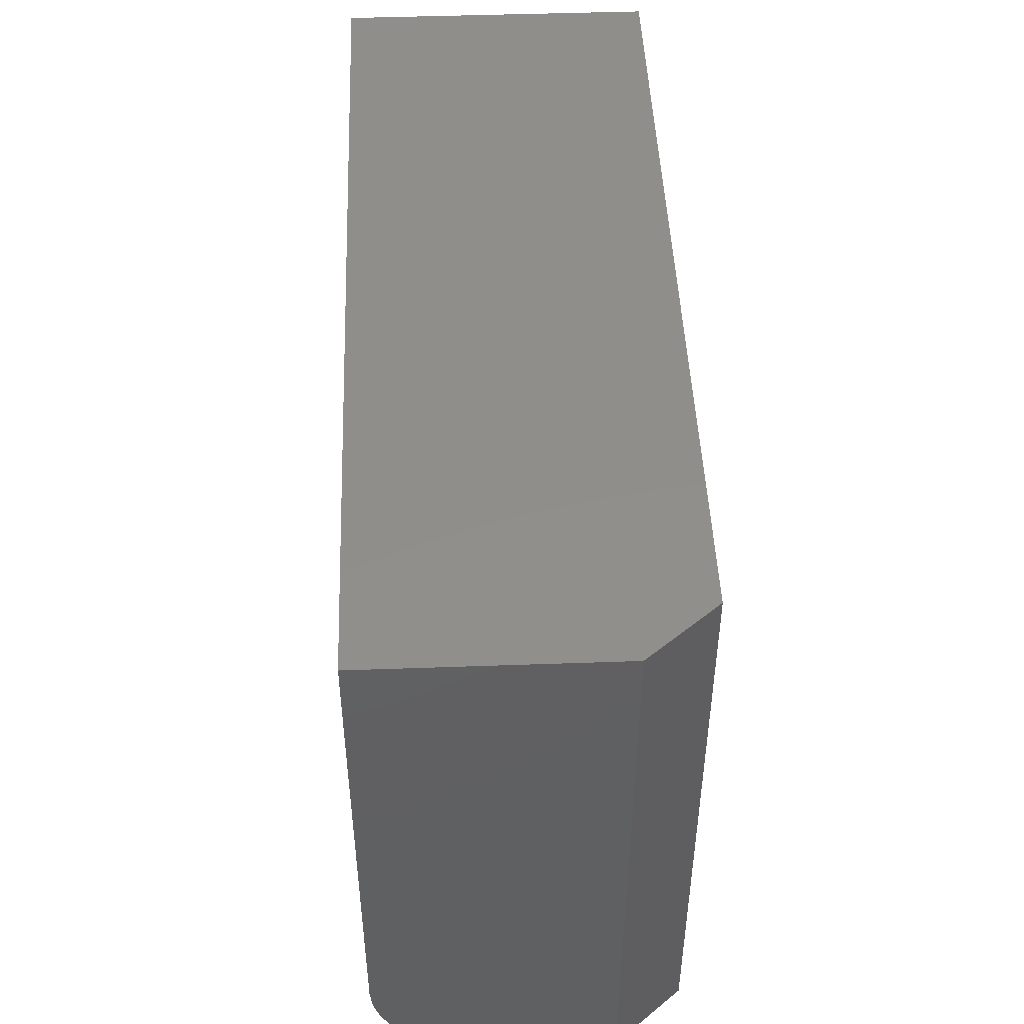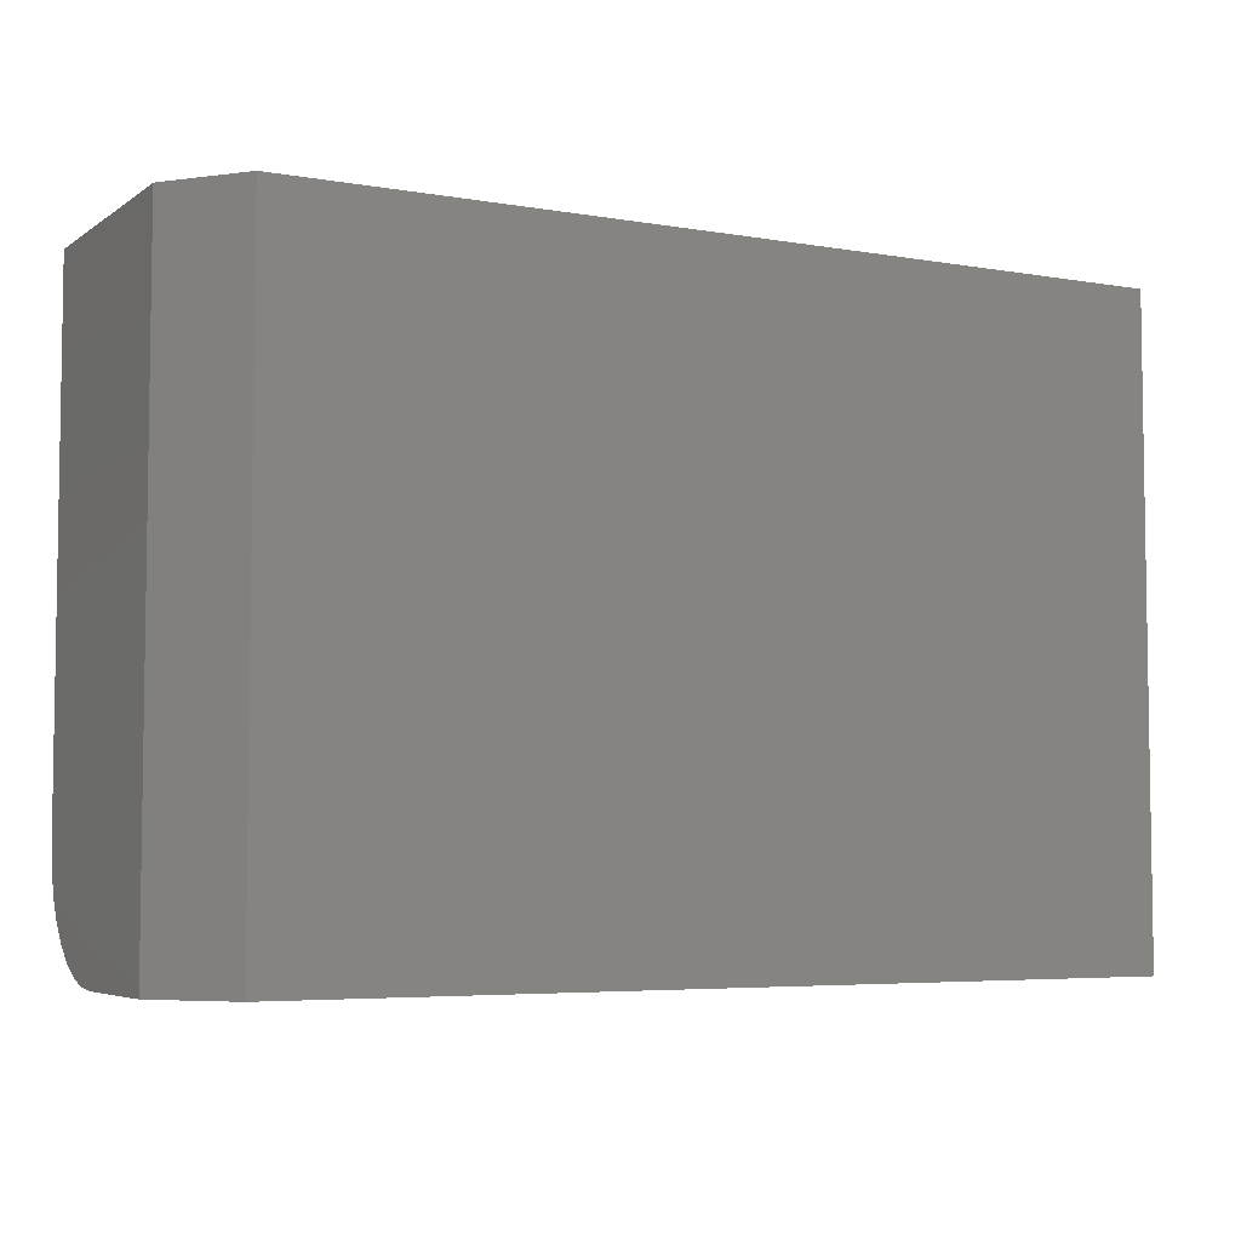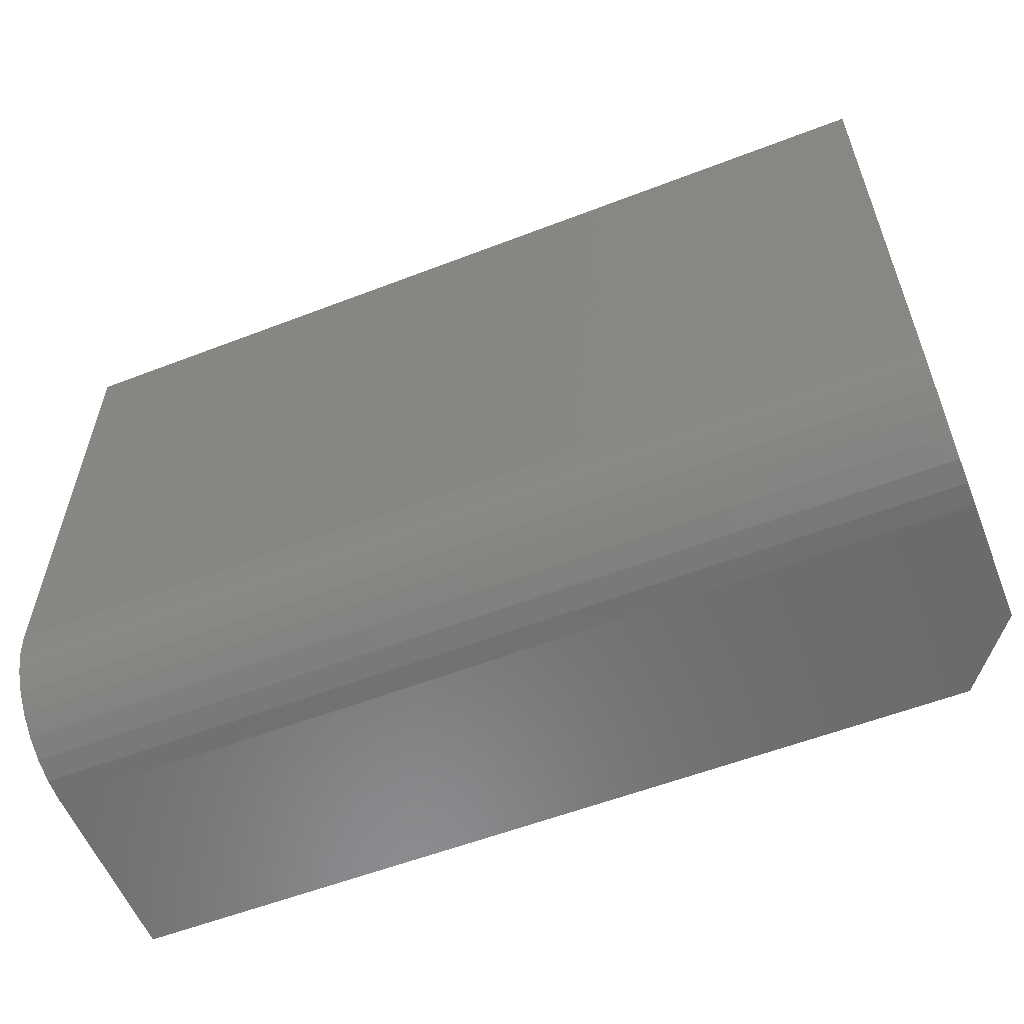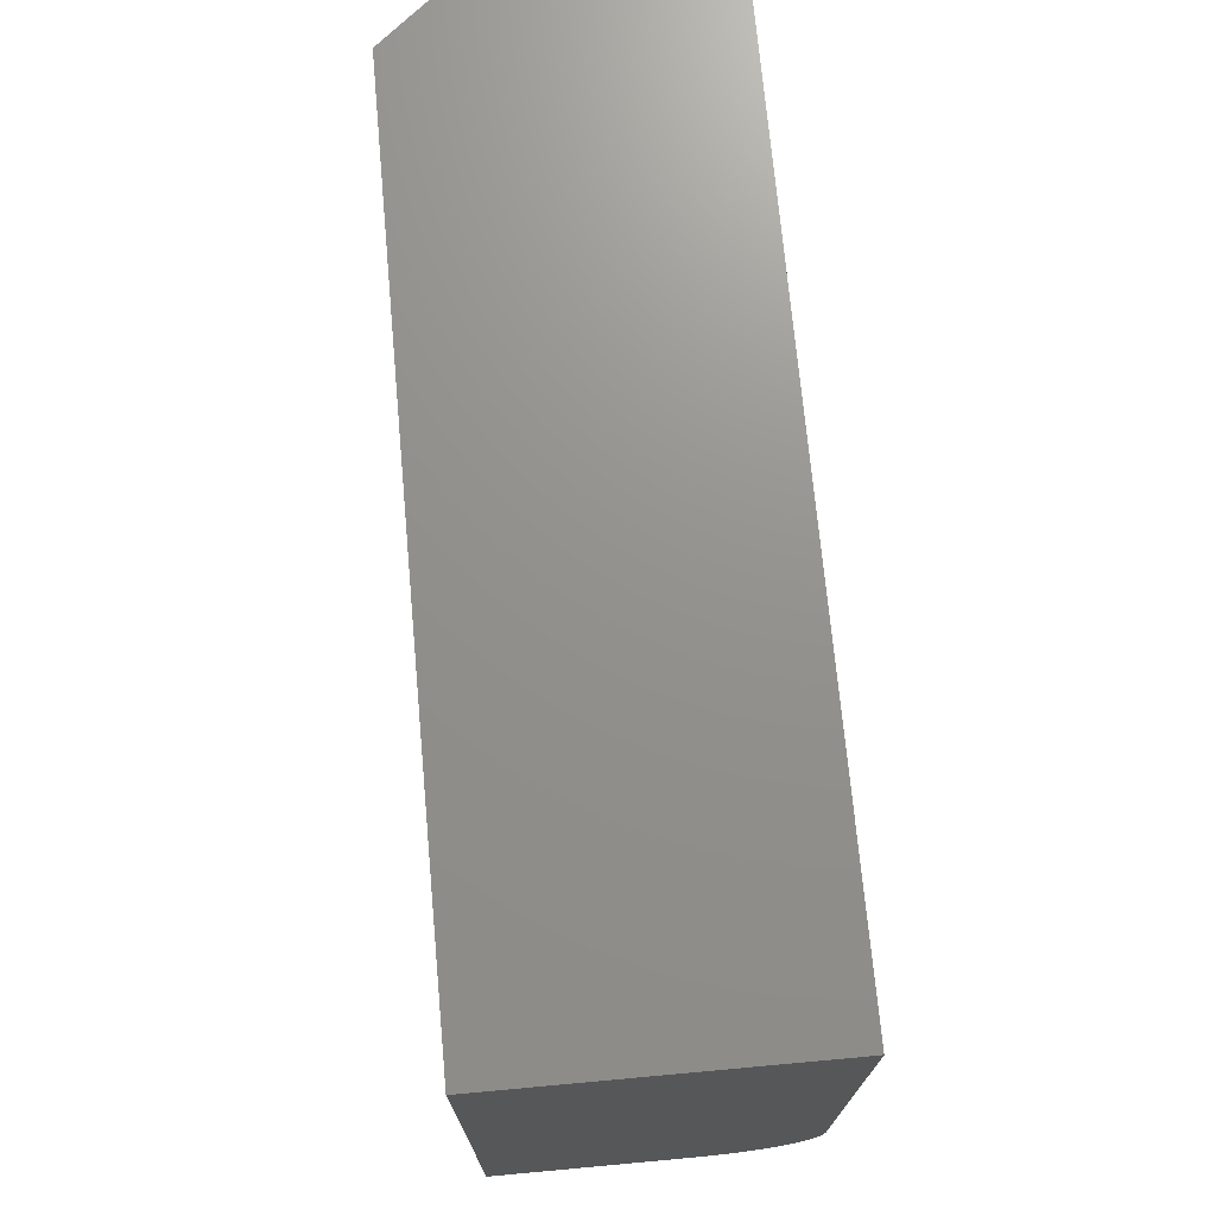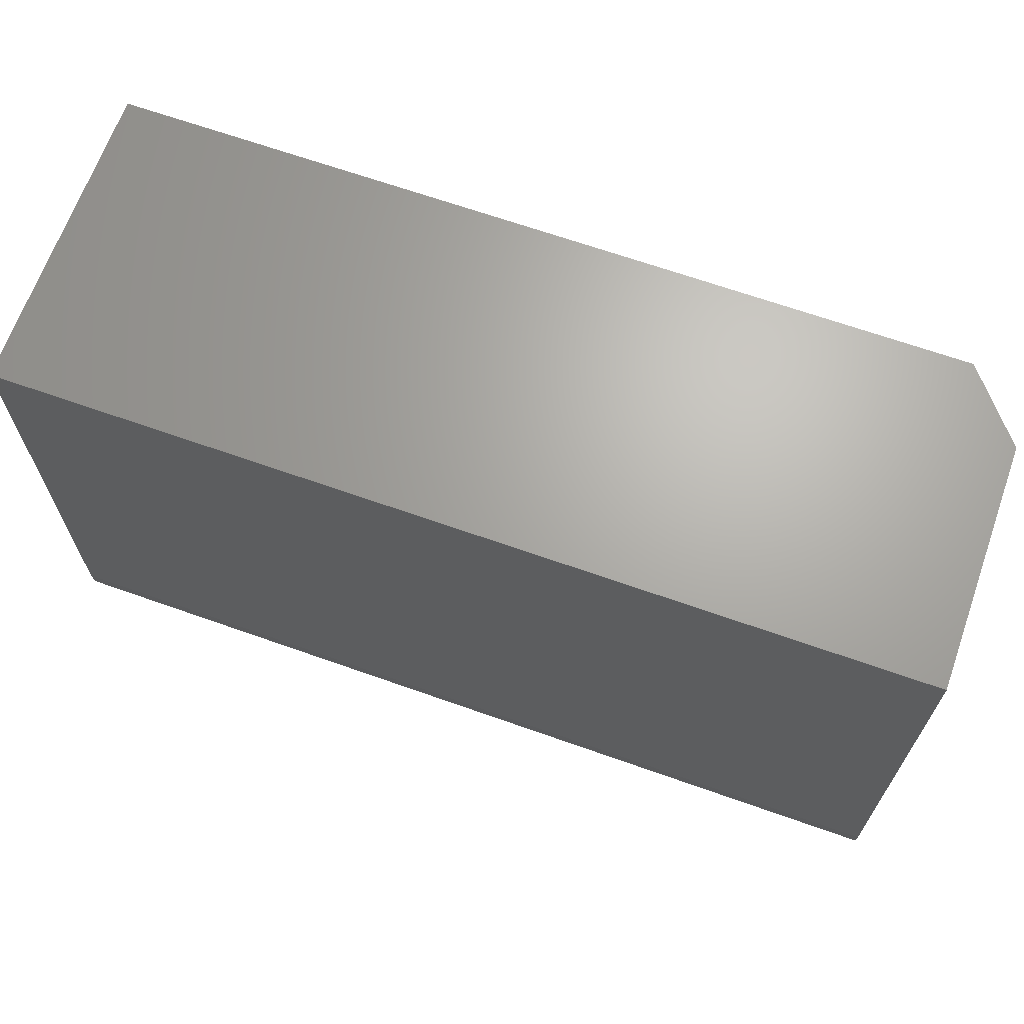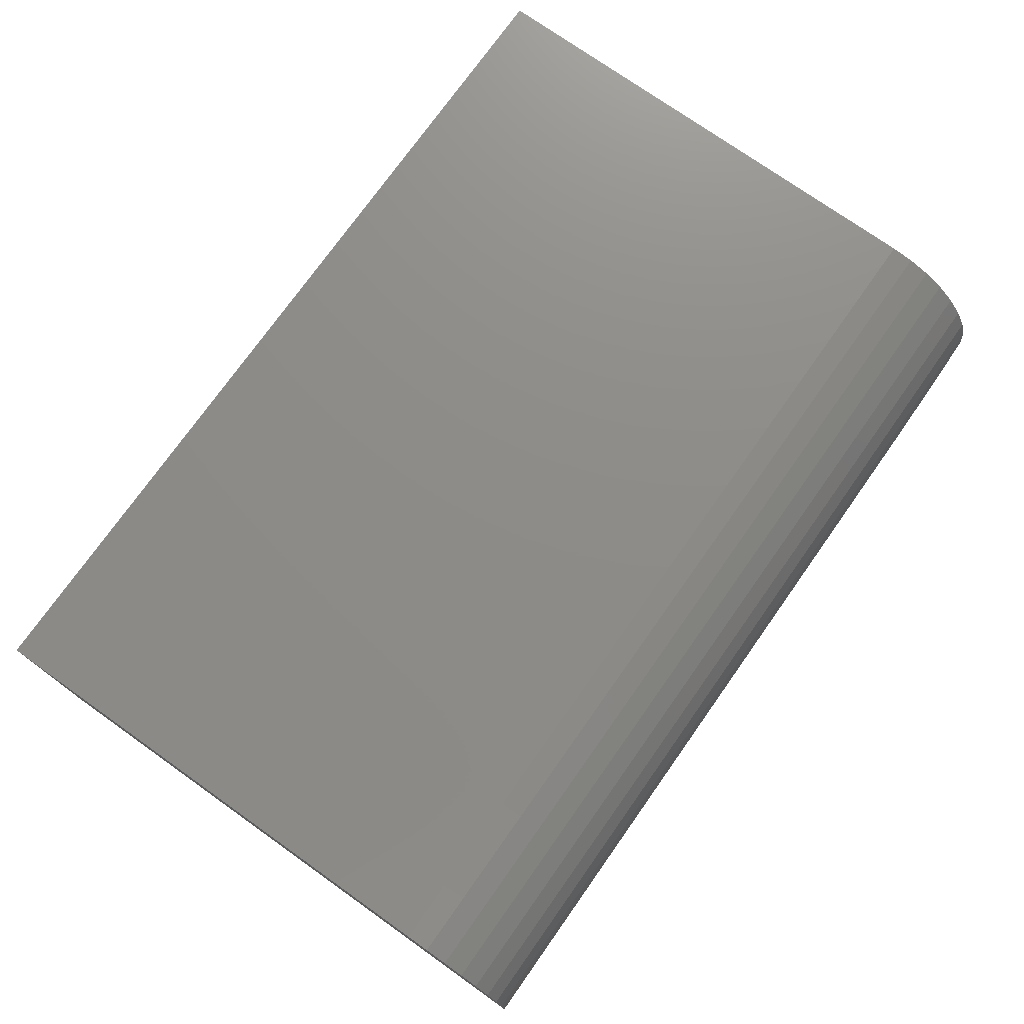
<metadata>
{"format":"stl","ext":"stl","renderer":"f3d","projection":"perspective","resolution":1024,"background":"white","views":[{"elev":47.2,"azim":-92.3,"up":"+Z"},{"elev":-5.3,"azim":-28.2,"up":"+Z"},{"elev":-57.4,"azim":-158.2,"up":"+Z"},{"elev":71.9,"azim":84.8,"up":"+Z"},{"elev":66.8,"azim":-160.4,"up":"+Z"},{"elev":75.0,"azim":125.3,"up":"+Y"}]}
</metadata>
<code>
# stl→obj: 26 verts, 48 faces
v -0.75 -0.1641 0.05469
v -0.75 -0.1641 0.4716
v -0.75 2.604e-17 0.4716
v -0.75 4.879e-18 0.1328
v -0.75 -0.001501 0.1176
v -0.75 -0.005947 0.1029
v -0.75 -0.01317 0.08941
v -0.75 -0.02288 0.07757
v -0.75 -0.03472 0.06785
v -0.75 -0.04823 0.06063
v -0.75 -0.06288 0.05619
v -0.75 -0.07812 0.05469
v -0.1406 -0.07812 0.05469
v -0.1406 -0.2109 0.05469
v -0.7109 -0.2109 0.05469
v -0.7109 -0.2109 0.4716
v -0.1406 -0.2109 0.4716
v -0.1406 9.369e-17 0.4716
v -0.1406 7.253e-17 0.1328
v -0.1406 -0.06288 0.05619
v -0.1406 -0.04823 0.06063
v -0.1406 -0.03472 0.06785
v -0.1406 -0.02288 0.07757
v -0.1406 -0.01317 0.08941
v -0.1406 -0.005947 0.1029
v -0.1406 -0.001501 0.1176
f 1 2 3
f 1 3 4
f 1 4 5
f 1 5 6
f 1 6 7
f 1 7 8
f 1 8 9
f 1 9 10
f 1 10 11
f 1 11 12
f 13 14 12
f 12 14 15
f 12 15 1
f 15 14 16
f 16 14 17
f 17 18 16
f 16 18 3
f 16 3 2
f 15 16 1
f 1 16 2
f 4 3 19
f 19 3 18
f 13 20 14
f 19 18 17
f 19 17 14
f 19 14 20
f 19 20 21
f 19 21 22
f 19 22 23
f 19 23 24
f 19 24 25
f 19 25 26
f 4 19 5
f 5 19 26
f 5 26 6
f 6 26 25
f 6 25 7
f 7 25 24
f 7 24 8
f 8 24 23
f 8 23 9
f 9 23 22
f 9 22 10
f 10 22 21
f 10 21 11
f 11 21 20
f 11 20 12
f 12 20 13

</code>
